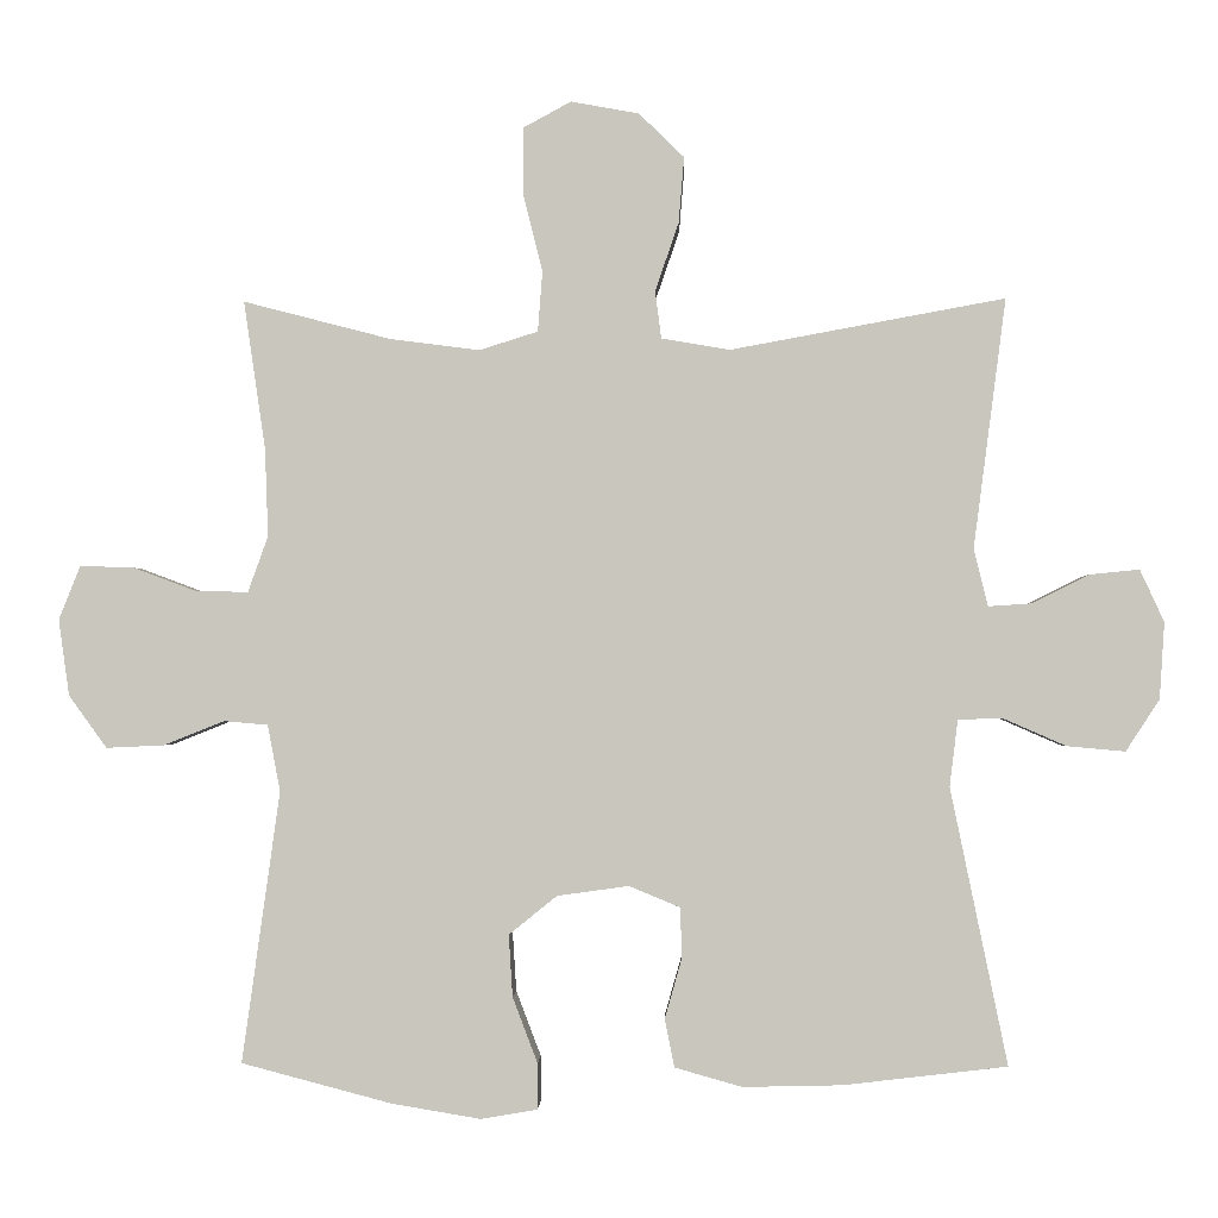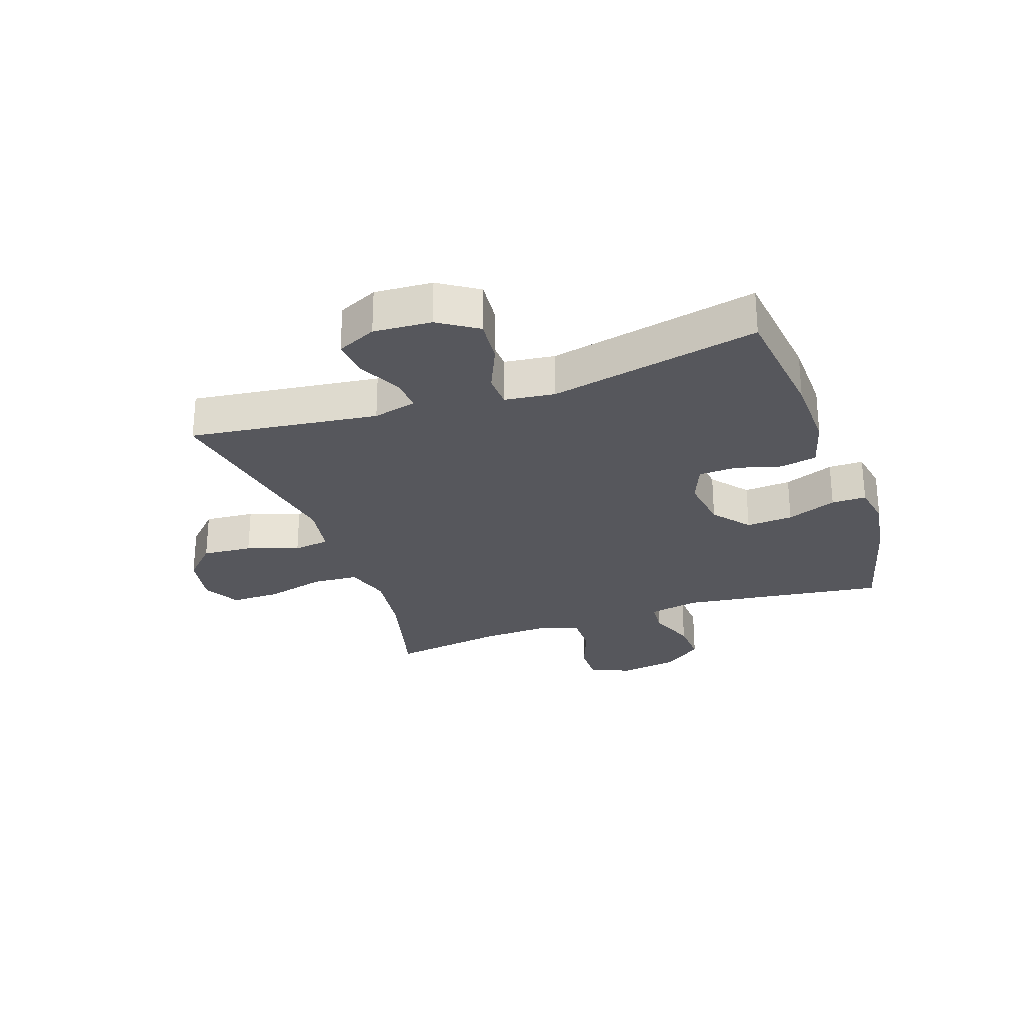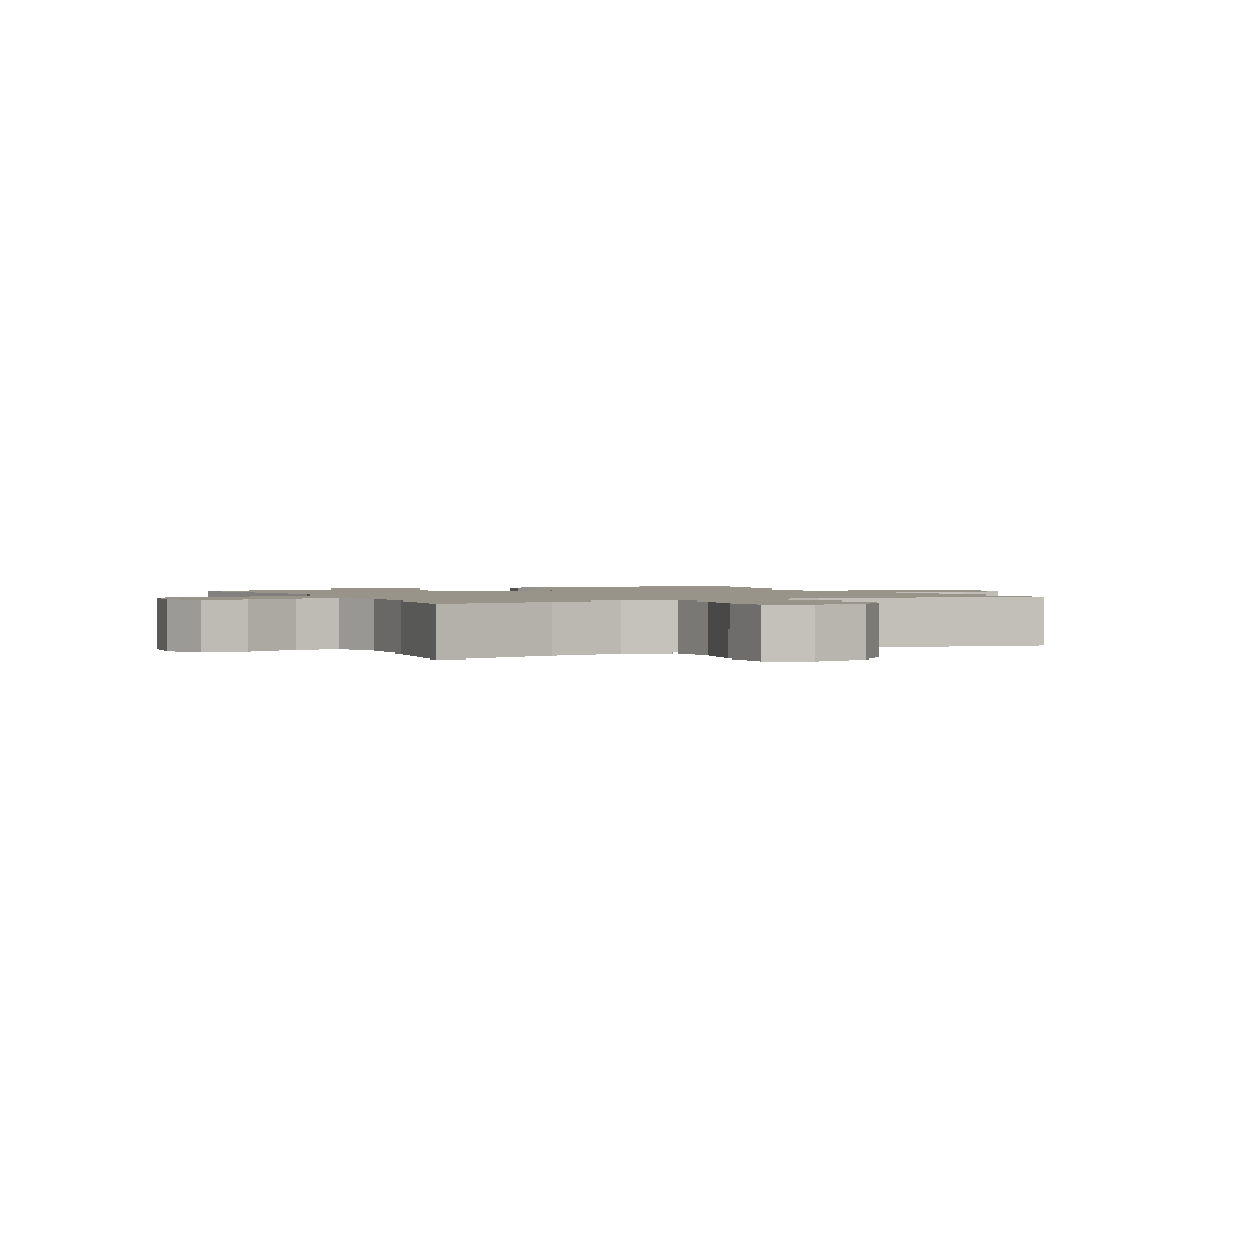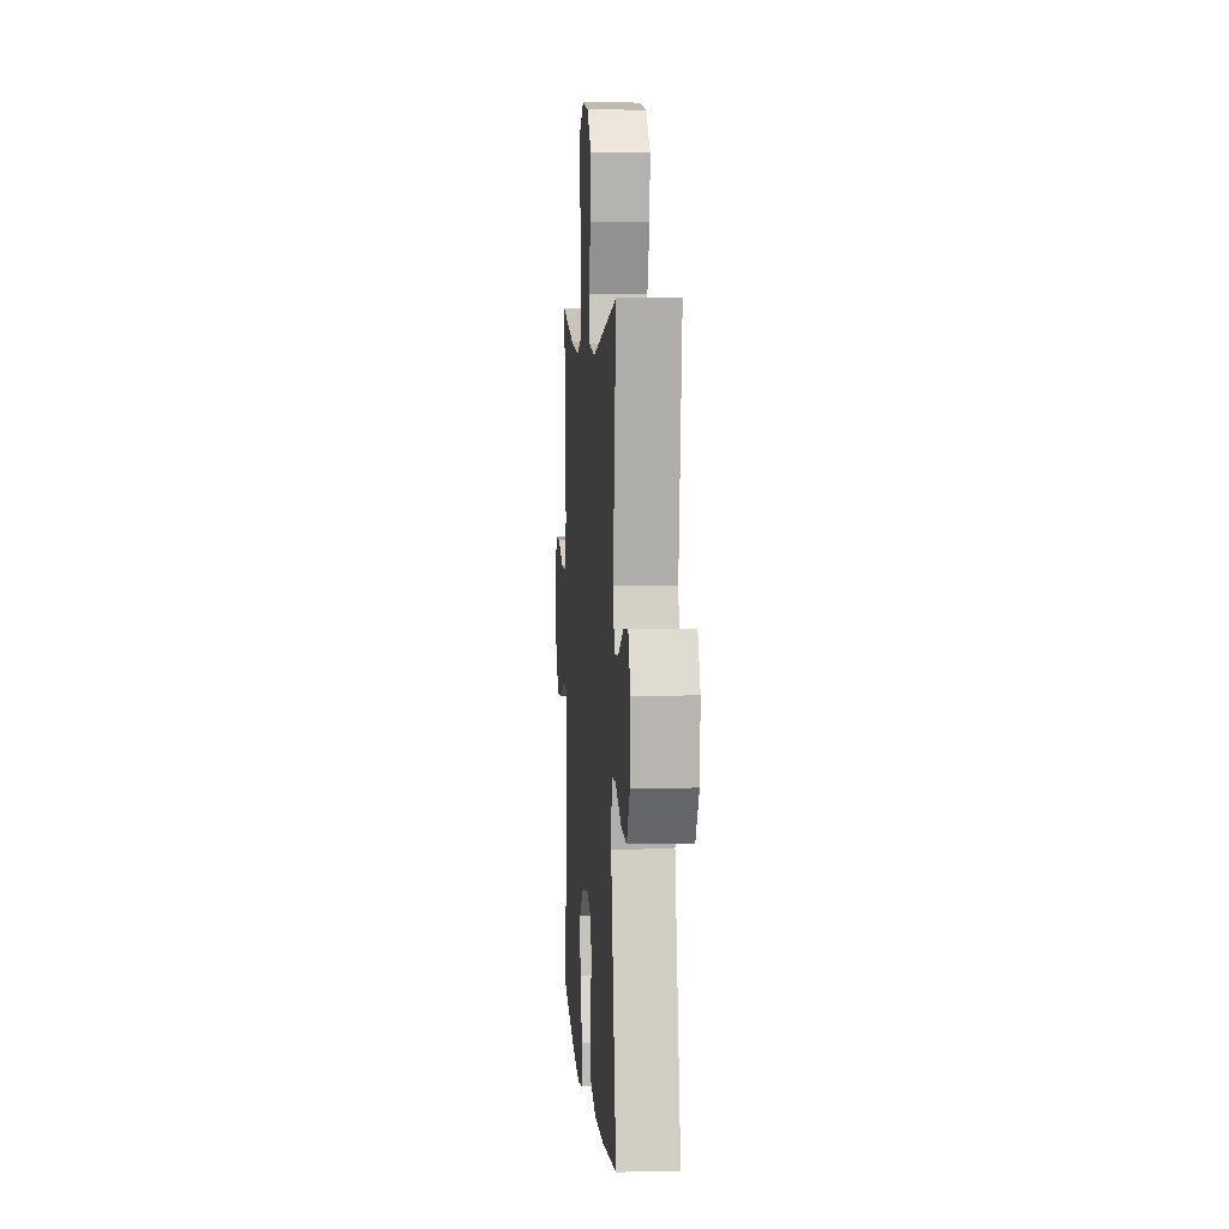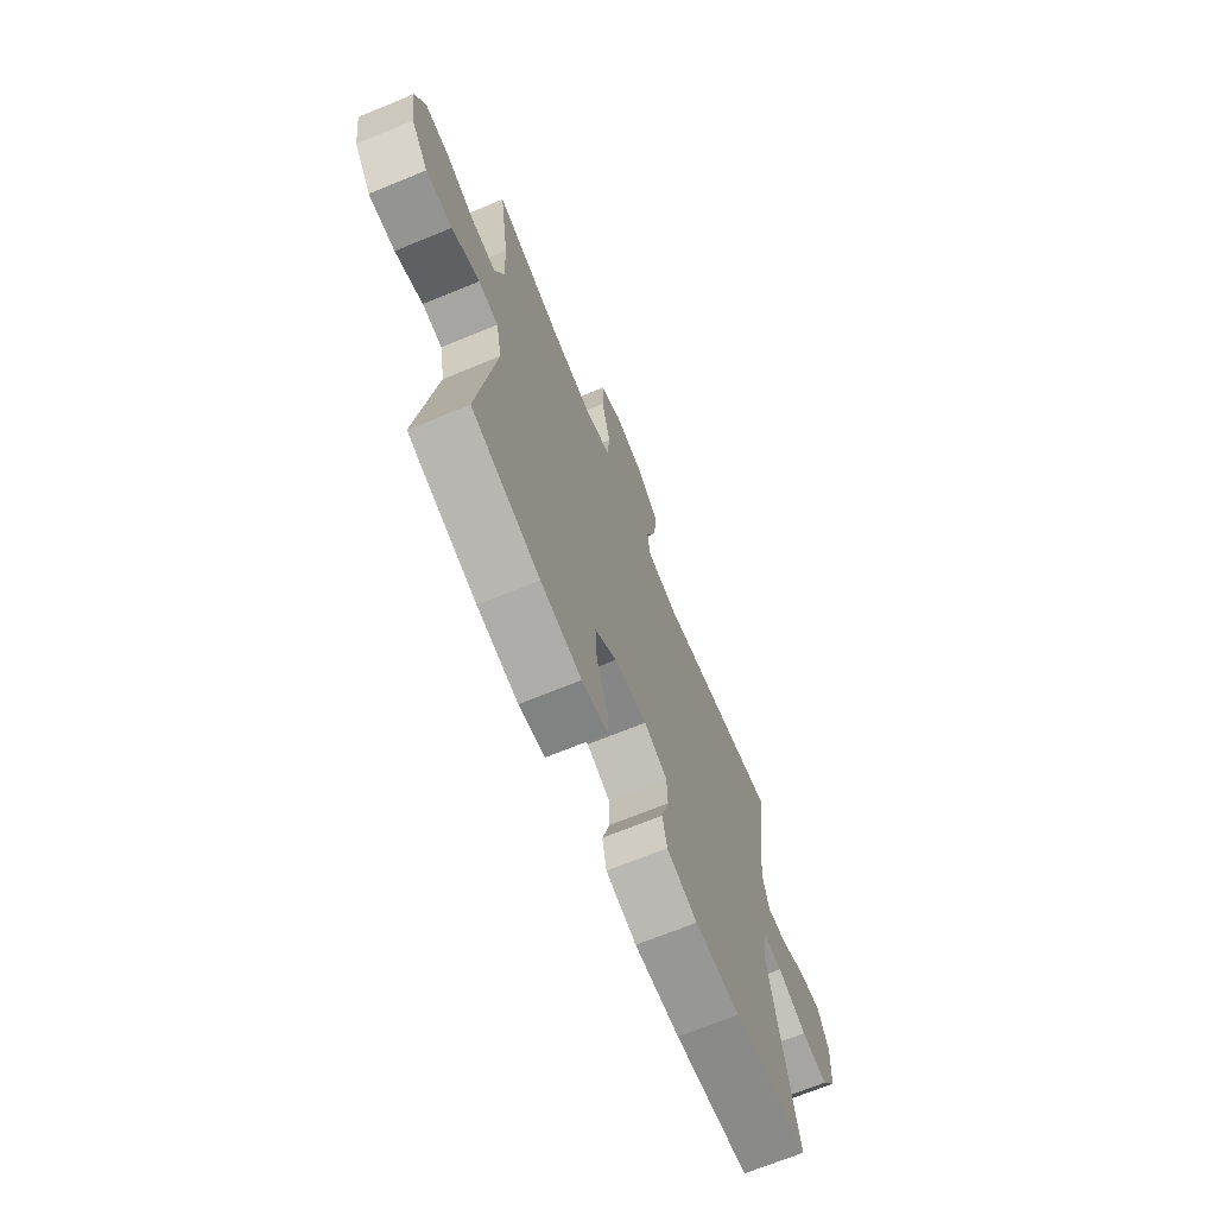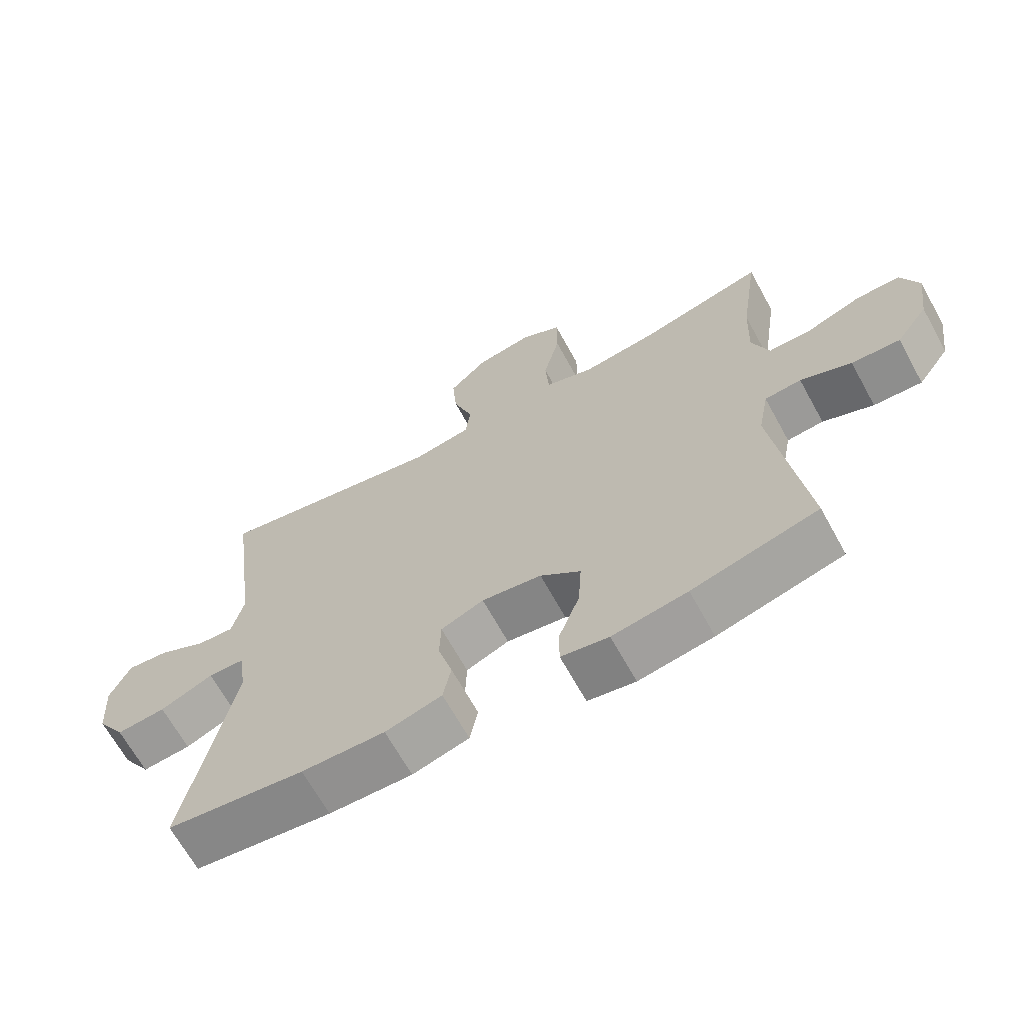
<metadata>
{"format":"obj","ext":"obj","renderer":"f3d","projection":"perspective","resolution":1024,"background":"white","views":[{"elev":-1.4,"azim":1.9,"up":"+Z"},{"elev":-27.6,"azim":109.3,"up":"+Y"},{"elev":1.8,"azim":-27.1,"up":"+Y"},{"elev":5.4,"azim":85.7,"up":"+Z"},{"elev":-69.3,"azim":-67.7,"up":"+Z"},{"elev":-66.5,"azim":-151.2,"up":"+Z"}]}
</metadata>
<code>
o path8792
v -0.4606 0.0375 0.2824
v -0.4565 0.0375 0.1668
v -0.4827 0.0375 0.09369
v -0.5505 0.0375 0.09452
v -0.6357 0.0375 0.1264
v -0.7054 0.0375 0.1277
v -0.7334 0.0375 0.05753
v -0.7193 0.0375 -0.0429
v -0.6694 0.0375 -0.1117
v -0.5932 0.0375 -0.1081
v -0.5134 0.0375 -0.07629
v -0.4561 0.0375 -0.08148
v -0.4395 0.0375 -0.1687
v -0.4891 0.0375 -0.5248
v -0.292 0.0375 -0.5766
v -0.1749 0.0375 -0.5962
v -0.1003 0.0375 -0.5835
v -0.1004 0.0375 -0.5233
v -0.1331 0.0375 -0.4371
v -0.1382 0.0375 -0.3556
v -0.0749 0.0375 -0.3047
v 0.01906 0.0375 -0.2917
v 0.08614 0.0375 -0.3194
v 0.08839 0.0375 -0.3852
v 0.06596 0.0375 -0.4647
v 0.07853 0.0375 -0.5279
v 0.167 0.0375 -0.553
v 0.2973 0.0375 -0.5499
v 0.5126 0.0375 -0.5248
v 0.4376 0.0375 -0.1615
v 0.4485 0.0375 -0.07404
v 0.5064 0.0375 -0.07195
v 0.5894 0.0375 -0.1083
v 0.6661 0.0375 -0.1154
v 0.7105 0.0375 -0.04738
v 0.7171 0.0375 0.05322
v 0.6855 0.0375 0.1218
v 0.6204 0.0375 0.1153
v 0.5452 0.0375 0.07756
v 0.4882 0.0375 0.07383
v 0.4699 0.0375 0.1496
v 0.5126 0.0375 0.4771
v 0.1518 0.0375 0.411
v 0.06186 0.0375 0.4262
v 0.05378 0.0375 0.4889
v 0.08469 0.0375 0.5785
v 0.09188 0.0375 0.6653
v 0.03242 0.0375 0.7233
v -0.05718 0.0375 0.7397
v -0.1206 0.0375 0.7052
v -0.1203 0.0375 0.6193
v -0.09467 0.0375 0.5154
v -0.1006 0.0375 0.4361
v -0.1776 0.0375 0.4118
v -0.2944 0.0375 0.4268
v -0.4891 0.0375 0.4771
v -0.4606 -0.0375 0.2824
v -0.4565 -0.0375 0.1668
v -0.4827 -0.0375 0.09369
v -0.5505 -0.0375 0.09452
v -0.6357 -0.0375 0.1264
v -0.7054 -0.0375 0.1277
v -0.7334 -0.0375 0.05753
v -0.7193 -0.0375 -0.0429
v -0.6694 -0.0375 -0.1117
v -0.5932 -0.0375 -0.1081
v -0.5134 -0.0375 -0.07629
v -0.4561 -0.0375 -0.08148
v -0.4395 -0.0375 -0.1687
v -0.4891 -0.0375 -0.5248
v -0.292 -0.0375 -0.5766
v -0.1749 -0.0375 -0.5962
v -0.1003 -0.0375 -0.5835
v -0.1004 -0.0375 -0.5233
v -0.1331 -0.0375 -0.4371
v -0.1382 -0.0375 -0.3556
v -0.0749 -0.0375 -0.3047
v 0.01906 -0.0375 -0.2917
v 0.08614 -0.0375 -0.3194
v 0.08839 -0.0375 -0.3852
v 0.06596 -0.0375 -0.4647
v 0.07853 -0.0375 -0.5279
v 0.167 -0.0375 -0.553
v 0.2973 -0.0375 -0.5499
v 0.5126 -0.0375 -0.5248
v 0.4376 -0.0375 -0.1615
v 0.4485 -0.0375 -0.07404
v 0.5064 -0.0375 -0.07195
v 0.5894 -0.0375 -0.1083
v 0.6661 -0.0375 -0.1154
v 0.7105 -0.0375 -0.04738
v 0.7171 -0.0375 0.05322
v 0.6855 -0.0375 0.1218
v 0.6204 -0.0375 0.1153
v 0.5452 -0.0375 0.07756
v 0.4882 -0.0375 0.07383
v 0.4699 -0.0375 0.1496
v 0.5126 -0.0375 0.4771
v 0.1518 -0.0375 0.411
v 0.06186 -0.0375 0.4262
v 0.05378 -0.0375 0.4889
v 0.08469 -0.0375 0.5785
v 0.09188 -0.0375 0.6653
v 0.03242 -0.0375 0.7233
v -0.05718 -0.0375 0.7397
v -0.1206 -0.0375 0.7052
v -0.1203 -0.0375 0.6193
v -0.09467 -0.0375 0.5154
v -0.1006 -0.0375 0.4361
v -0.1776 -0.0375 0.4118
v -0.2944 -0.0375 0.4268
v -0.4891 -0.0375 0.4771
v -0.7054 0.0375 0.1277
v -0.7054 0.0375 0.1277
v -0.7334 0.0375 0.05753
v -0.7193 0.0375 -0.0429
v -0.6694 0.0375 -0.1117
v -0.6357 0.0375 0.1264
v -0.5932 0.0375 -0.1081
v -0.5505 0.0375 0.09452
v -0.5134 0.0375 -0.07629
v -0.4827 0.0375 0.09369
v -0.4827 0.0375 0.09369
v -0.4561 0.0375 -0.08148
v -0.4561 0.0375 -0.08148
v -0.4565 0.0375 0.1668
v -0.4891 0.0375 0.4771
v -0.4891 0.0375 0.4771
v -0.4606 0.0375 0.2824
v -0.4395 0.0375 -0.1687
v -0.4891 0.0375 -0.5248
v -0.4891 0.0375 -0.5248
v -0.2944 0.0375 0.4268
v -0.292 0.0375 -0.5766
v -0.1776 0.0375 0.4118
v -0.1749 0.0375 -0.5962
v -0.1006 0.0375 0.4361
v -0.1006 0.0375 0.4361
v -0.1331 0.0375 -0.4371
v -0.1382 0.0375 -0.3556
v -0.1003 0.0375 -0.5835
v -0.1003 0.0375 -0.5835
v -0.0749 0.0375 -0.3047
v -0.1004 0.0375 -0.5233
v -0.05718 0.0375 0.7397
v -0.1206 0.0375 0.7052
v -0.1206 0.0375 0.7052
v -0.1203 0.0375 0.6193
v -0.09467 0.0375 0.5154
v 0.01906 0.0375 -0.2917
v 0.03242 0.0375 0.7233
v 0.08614 0.0375 -0.3194
v 0.08614 0.0375 -0.3194
v 0.09188 0.0375 0.6653
v 0.08469 0.0375 0.5785
v 0.05378 0.0375 0.4889
v 0.06186 0.0375 0.4262
v 0.06186 0.0375 0.4262
v 0.1518 0.0375 0.411
v 0.08839 0.0375 -0.3852
v 0.06596 0.0375 -0.4647
v 0.07853 0.0375 -0.5279
v 0.07853 0.0375 -0.5279
v 0.167 0.0375 -0.553
v 0.2973 0.0375 -0.5499
v 0.5126 0.0375 0.4771
v 0.5126 0.0375 0.4771
v 0.4376 0.0375 -0.1615
v 0.4485 0.0375 -0.07404
v 0.4485 0.0375 -0.07404
v 0.5064 0.0375 -0.07195
v 0.4882 0.0375 0.07383
v 0.4882 0.0375 0.07383
v 0.4699 0.0375 0.1496
v 0.5126 0.0375 -0.5248
v 0.5126 0.0375 -0.5248
v 0.5452 0.0375 0.07756
v 0.5894 0.0375 -0.1083
v 0.6204 0.0375 0.1153
v 0.6661 0.0375 -0.1154
v 0.6661 0.0375 -0.1154
v 0.6855 0.0375 0.1218
v 0.6855 0.0375 0.1218
v 0.7105 0.0375 -0.04738
v 0.7171 0.0375 0.05322
v -0.7054 -0.0375 0.1277
v -0.7054 -0.0375 0.1277
v -0.7334 -0.0375 0.05753
v -0.7193 -0.0375 -0.0429
v -0.6694 -0.0375 -0.1117
v -0.6357 -0.0375 0.1264
v -0.5932 -0.0375 -0.1081
v -0.5505 -0.0375 0.09452
v -0.5134 -0.0375 -0.07629
v -0.4827 -0.0375 0.09369
v -0.4827 -0.0375 0.09369
v -0.4561 -0.0375 -0.08148
v -0.4561 -0.0375 -0.08148
v -0.4565 -0.0375 0.1668
v -0.4891 -0.0375 0.4771
v -0.4891 -0.0375 0.4771
v -0.4606 -0.0375 0.2824
v -0.4395 -0.0375 -0.1687
v -0.4891 -0.0375 -0.5248
v -0.4891 -0.0375 -0.5248
v -0.2944 -0.0375 0.4268
v -0.292 -0.0375 -0.5766
v -0.1776 -0.0375 0.4118
v -0.1749 -0.0375 -0.5962
v -0.1006 -0.0375 0.4361
v -0.1006 -0.0375 0.4361
v -0.1331 -0.0375 -0.4371
v -0.1382 -0.0375 -0.3556
v -0.1003 -0.0375 -0.5835
v -0.1003 -0.0375 -0.5835
v -0.0749 -0.0375 -0.3047
v -0.1004 -0.0375 -0.5233
v -0.05718 -0.0375 0.7397
v -0.1206 -0.0375 0.7052
v -0.1206 -0.0375 0.7052
v -0.1203 -0.0375 0.6193
v -0.09467 -0.0375 0.5154
v 0.01906 -0.0375 -0.2917
v 0.03242 -0.0375 0.7233
v 0.08614 -0.0375 -0.3194
v 0.08614 -0.0375 -0.3194
v 0.09188 -0.0375 0.6653
v 0.08469 -0.0375 0.5785
v 0.05378 -0.0375 0.4889
v 0.06186 -0.0375 0.4262
v 0.06186 -0.0375 0.4262
v 0.1518 -0.0375 0.411
v 0.08839 -0.0375 -0.3852
v 0.06596 -0.0375 -0.4647
v 0.07853 -0.0375 -0.5279
v 0.07853 -0.0375 -0.5279
v 0.167 -0.0375 -0.553
v 0.2973 -0.0375 -0.5499
v 0.5126 -0.0375 0.4771
v 0.5126 -0.0375 0.4771
v 0.4376 -0.0375 -0.1615
v 0.4485 -0.0375 -0.07404
v 0.4485 -0.0375 -0.07404
v 0.5064 -0.0375 -0.07195
v 0.4882 -0.0375 0.07383
v 0.4882 -0.0375 0.07383
v 0.4699 -0.0375 0.1496
v 0.5126 -0.0375 -0.5248
v 0.5126 -0.0375 -0.5248
v 0.5452 -0.0375 0.07756
v 0.5894 -0.0375 -0.1083
v 0.6204 -0.0375 0.1153
v 0.6661 -0.0375 -0.1154
v 0.6661 -0.0375 -0.1154
v 0.6855 -0.0375 0.1218
v 0.6855 -0.0375 0.1218
v 0.7105 -0.0375 -0.04738
v 0.7171 -0.0375 0.05322
f 188 189 191
f 221 218 219
f 232 247 239
f 191 189 193
f 230 223 232
f 228 224 221
f 233 234 237
f 250 257 258
f 203 216 197
f 221 224 218
f 242 225 241
f 242 245 247
f 192 193 189
f 210 230 229
f 190 192 189
f 210 229 222
f 242 247 232
f 208 216 223
f 223 230 208
f 204 213 203
f 242 244 245
f 245 244 250
f 257 251 253
f 252 258 255
f 232 223 242
f 222 228 221
f 208 230 210
f 228 222 229
f 241 225 238
f 195 197 199
f 214 217 209
f 213 216 203
f 193 194 195
f 212 209 217
f 199 216 208
f 238 233 237
f 197 216 199
f 209 212 207
f 241 238 248
f 237 234 235
f 186 188 191
f 206 199 208
f 250 258 252
f 257 250 251
f 194 193 192
f 207 212 213
f 207 213 204
f 223 225 242
f 202 199 206
f 238 225 233
f 224 228 227
f 251 250 244
f 194 197 195
f 202 206 200
f 114 7 63 187
f 7 8 64 63
f 8 9 65 64
f 5 6 62 61
f 9 10 66 65
f 4 5 61 60
f 10 11 67 66
f 123 4 60 196
f 11 125 198 67
f 2 3 59 58
f 128 1 57 201
f 1 2 58 57
f 12 13 69 68
f 13 132 205 69
f 55 56 112 111
f 14 15 71 70
f 54 55 111 110
f 15 16 72 71
f 138 54 110 211
f 19 20 76 75
f 16 142 215 72
f 20 21 77 76
f 18 19 75 74
f 17 18 74 73
f 49 147 220 105
f 50 51 107 106
f 51 52 108 107
f 52 53 109 108
f 21 22 78 77
f 48 49 105 104
f 22 153 226 78
f 47 48 104 103
f 46 47 103 102
f 45 46 102 101
f 158 45 101 231
f 43 44 100 99
f 24 25 81 80
f 25 163 236 81
f 26 27 83 82
f 23 24 80 79
f 27 28 84 83
f 167 43 99 240
f 30 170 243 86
f 31 32 88 87
f 173 41 97 246
f 176 30 86 249
f 28 29 85 84
f 39 40 96 95
f 41 42 98 97
f 32 33 89 88
f 38 39 95 94
f 33 181 254 89
f 183 38 94 256
f 34 35 91 90
f 36 37 93 92
f 35 36 92 91
f 115 118 116
f 148 146 145
f 159 166 174
f 118 120 116
f 157 159 150
f 155 148 151
f 160 164 161
f 177 185 184
f 130 124 143
f 148 145 151
f 169 168 152
f 169 174 172
f 119 116 120
f 137 156 157
f 117 116 119
f 137 149 156
f 169 159 174
f 135 150 143
f 150 135 157
f 131 130 140
f 169 172 171
f 172 177 171
f 184 180 178
f 179 182 185
f 159 169 150
f 149 148 155
f 135 137 157
f 155 156 149
f 168 165 152
f 122 126 124
f 141 136 144
f 140 130 143
f 120 122 121
f 139 144 136
f 126 135 143
f 165 164 160
f 124 126 143
f 136 134 139
f 168 175 165
f 164 162 161
f 113 118 115
f 133 135 126
f 177 179 185
f 184 178 177
f 121 119 120
f 134 140 139
f 134 131 140
f 150 169 152
f 129 133 126
f 165 160 152
f 151 154 155
f 178 171 177
f 121 122 124
f 129 127 133

</code>
